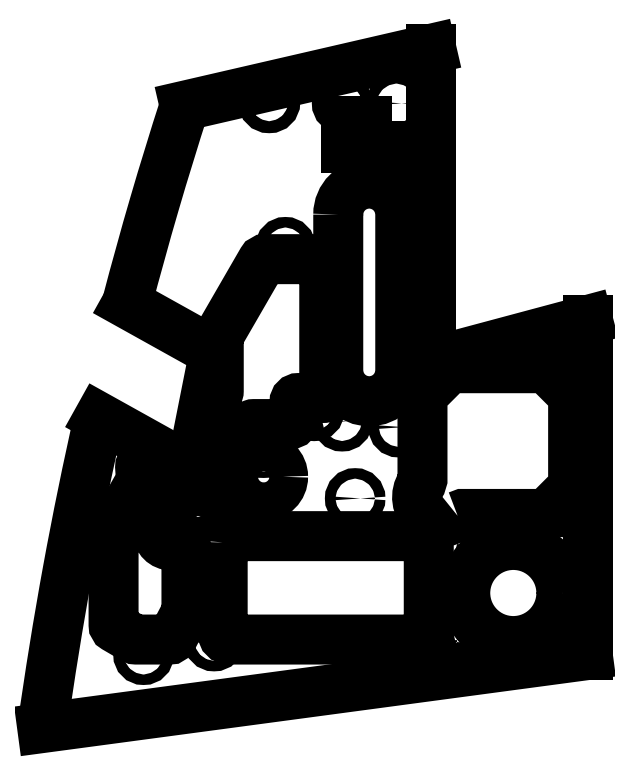
<metadata>
{"format":"dxf","ext":"dxf","renderer":"ezdxf+matplotlib","layout":"modelspace","background":"white","min_lineweight":24,"dpi":150}
</metadata>
<code>
0
SECTION
2
ENTITIES
0
SPLINE
8
0
70
0
71
3
72
10
73
6
74
0
42
1e-09
43
1e-10
44
1e-10
40
-12.92
40
-12.92
40
-12.92
40
-12.92
40
-6.552
40
-6.552
40
0
40
0
40
0
40
0
10
-125.9
20
-42.51
30
0
10
-126.1
20
-43.32
30
0
10
-126.3
20
-44.14
30
0
10
-126.6
20
-45.81
30
0
10
-126.7
20
-46.66
30
0
10
-126.9
20
-47.51
30
0
0
LINE
8
0
10
-126.9
20
-47.51
30
0
11
-118.1
21
-46.34
31
0
0
LINE
8
0
10
-118.1
20
-46.34
30
0
11
-118.1
21
-40.94
31
0
0
LINE
8
0
10
-118.1
20
-40.94
30
0
11
-120.1
21
-41.49
31
0
0
ARC
8
0
10
-120.2
20
-41.12
30
0
40
0.375
210
0
220
0
230
1
50
180
51
285
0
LINE
8
0
10
-120.6
20
-41.12
30
0
11
-120.6
21
-36.56
31
0
0
LINE
8
0
10
-120.6
20
-36.56
30
0
11
-124.6
21
-37.48
31
0
0
SPLINE
8
0
70
0
71
3
72
10
73
6
74
0
42
1e-09
43
1e-10
44
1e-10
40
-8.44
40
-8.44
40
-8.44
40
-8.44
40
-4.233
40
-4.233
40
0
40
0
40
0
40
0
10
-124.6
20
-37.48
30
0
10
-124.7
20
-38.01
30
0
10
-124.9
20
-38.53
30
0
10
-125.2
20
-39.59
30
0
10
-125.4
20
-40.13
30
0
10
-125.5
20
-40.67
30
0
0
LINE
8
0
10
-125.5
20
-40.67
30
0
11
-124.2
21
-41.39
31
0
0
ARC
8
0
10
-124.3
20
-41.55
30
0
40
0.1875
210
-0
220
0
230
1
50
-11.24
51
60.89
0
LINE
8
0
10
-124.1
20
-41.59
30
0
11
-124.4
21
-43.08
31
0
0
ARC
8
0
10
-124.6
20
-43.04
30
0
40
0.1875
210
0
220
0
230
1
50
240.9
51
348.8
0
LINE
8
0
10
-124.7
20
-43.21
30
0
11
-125.9
21
-42.51
31
0
0
CIRCLE
8
0
10
-118.3
20
-41.33
30
0
40
0.09675
210
0
220
-0
230
1
0
CIRCLE
8
0
10
-125.2
20
-43.31
30
0
40
0.09675
210
0
220
-0
230
1
0
CIRCLE
8
0
10
-123.2
20
-37.42
30
0
40
0.09675
210
0
220
-0
230
1
0
CIRCLE
8
0
10
-124.1
20
-44.53
30
0
40
0.08475
210
0
220
0
230
1
0
CIRCLE
8
0
10
-124.1
20
-46.11
30
0
40
0.08475
210
0
220
0
230
1
0
CIRCLE
8
0
10
-120.5
20
-46.11
30
0
40
0.08475
210
0
220
0
230
1
0
CIRCLE
8
0
10
-120.5
20
-44.53
30
0
40
0.08475
210
0
220
0
230
1
0
CIRCLE
8
0
10
-118.5
20
-43.95
30
0
40
0.08475
210
0
220
0
230
1
0
CIRCLE
8
0
10
-120.6
20
-41.83
30
0
40
0.08475
210
0
220
0
230
1
0
CIRCLE
8
0
10
-118.5
20
-41.83
30
0
40
0.08475
210
0
220
0
230
1
0
CIRCLE
8
0
10
-125.2
20
-46.33
30
0
40
0.08475
210
0
220
0
230
1
0
CIRCLE
8
0
10
-124.8
20
-44.36
30
0
40
0.08475
210
0
220
0
230
1
0
CIRCLE
8
0
10
-121.8
20
-43.81
30
0
40
0.08475
210
0
220
0
230
1
0
CIRCLE
8
0
10
-121.1
20
-42.66
30
0
40
0.08475
210
0
220
0
230
1
0
CIRCLE
8
0
10
-122.5
20
-42.4
30
0
40
0.08475
210
0
220
0
230
1
0
CIRCLE
8
0
10
-122.9
20
-39.76
30
0
40
0.08475
210
0
220
0
230
1
0
CIRCLE
8
0
10
-123.3
20
-43.46
30
0
40
0.3125
210
0
220
-0
230
1
0
LWPOLYLINE
8
0
90
4
70
1
43
0
10
-122.1
20
-39.23
10
-122.1
20
-41.75
42
1
10
-121.1
20
-41.75
10
-121.1
20
-39.23
42
1
0
LWPOLYLINE
8
0
90
8
70
1
43
0
10
-124
20
-44.52
10
-124
20
-45.99
42
0.4142
10
-123.9
20
-46.09
10
-120.7
20
-46.09
42
0.4142
10
-120.6
20
-45.99
10
-120.6
20
-44.52
42
0.4142
10
-120.7
20
-44.42
10
-123.9
20
-44.42
42
0.4142
0
CIRCLE
8
0
10
-121.2
20
-37.44
30
0
40
0.08475
210
0
220
0
230
1
0
CIRCLE
8
0
10
-122
20
-37.44
30
0
40
0.08475
210
0
220
0
230
1
0
CIRCLE
8
0
10
-122
20
-42.57
30
0
40
0.08475
210
0
220
0
230
1
0
CIRCLE
8
0
10
-119.3
20
-45.34
30
0
40
0.775
210
0
220
-0
230
1
0
CIRCLE
8
0
10
-119.9
20
-45.98
30
0
40
0.08475
210
0
220
0
230
1
0
CIRCLE
8
0
10
-118.6
20
-44.69
30
0
40
0.08475
210
0
220
0
230
1
0
CIRCLE
8
0
10
-118.3
20
-45.99
30
0
40
0.09675
210
0
220
0
230
1
0
LWPOLYLINE
8
0
90
10
70
1
43
0
10
-120.2
20
-44.09
42
-0.8689
10
-120.8
20
-43.58
10
-120.7
20
-43.51
10
-120.7
20
-42.15
10
-120.3
20
-41.71
10
-118.7
20
-41.71
10
-118.3
20
-42.15
10
-118.3
20
-43.63
10
-118.7
20
-44.06
10
-120.1
20
-44.06
0
LWPOLYLINE
8
0
90
24
70
1
43
0
10
-124.5
20
-44.1
10
-124.5
20
-43.95
42
-0.4142
10
-124.5
20
-43.88
10
-124.1
20
-43.88
42
0.4142
10
-124.1
20
-43.82
10
-124.1
20
-43.54
42
0.4142
10
-124.1
20
-43.48
10
-125.2
20
-43.48
42
0.2705
10
-125.3
20
-43.51
10
-125.7
20
-44.29
42
0.1293
10
-125.7
20
-44.32
10
-125.7
20
-45.85
42
0.2668
10
-125.7
20
-45.9
10
-125.4
20
-46.08
42
0.1328
10
-125.4
20
-46.09
10
-124.8
20
-46.09
42
0.2792
10
-124.8
20
-46.05
10
-124.5
20
-45.65
42
0.121
10
-124.5
20
-45.62
10
-124.5
20
-44.63
42
0.4142
10
-124.6
20
-44.57
10
-124.8
20
-44.57
42
-1
10
-124.8
20
-44.16
10
-124.6
20
-44.16
42
0.4142
0
LWPOLYLINE
8
0
90
22
70
1
43
0
10
-124
20
-41.21
10
-124
20
-42.08
42
-0.0784
10
-124
20
-42.1
10
-124.2
20
-42.73
42
0.3523
10
-124.2
20
-42.81
10
-124
20
-42.9
42
0.3043
10
-124
20
-42.9
10
-123.7
20
-42.72
42
-0.07163
10
-123.7
20
-42.71
10
-123.5
20
-42.62
42
-0.09196
10
-123.5
20
-42.61
10
-122.9
20
-42.61
42
0.4142
10
-122.8
20
-42.55
10
-122.8
20
-42.26
42
-0.4142
10
-122.7
20
-42.19
10
-122.4
20
-42.19
42
0.4142
10
-122.3
20
-42.13
10
-122.3
20
-40.02
42
0.4142
10
-122.4
20
-39.95
10
-123.3
20
-39.95
42
0.2679
10
-123.3
20
-39.99
10
-124
20
-41.18
42
0.1317
0
LWPOLYLINE
8
0
90
4
70
1
43
0
10
-121.2
20
-37.72
10
-122
20
-37.72
10
-122
20
-38.17
10
-121.2
20
-38.17
0
CIRCLE
8
0
10
-123.3
20
-43.02
30
0
40
0.05325
210
0
220
0
230
1
0
ENDSEC
0
EOF

</code>
